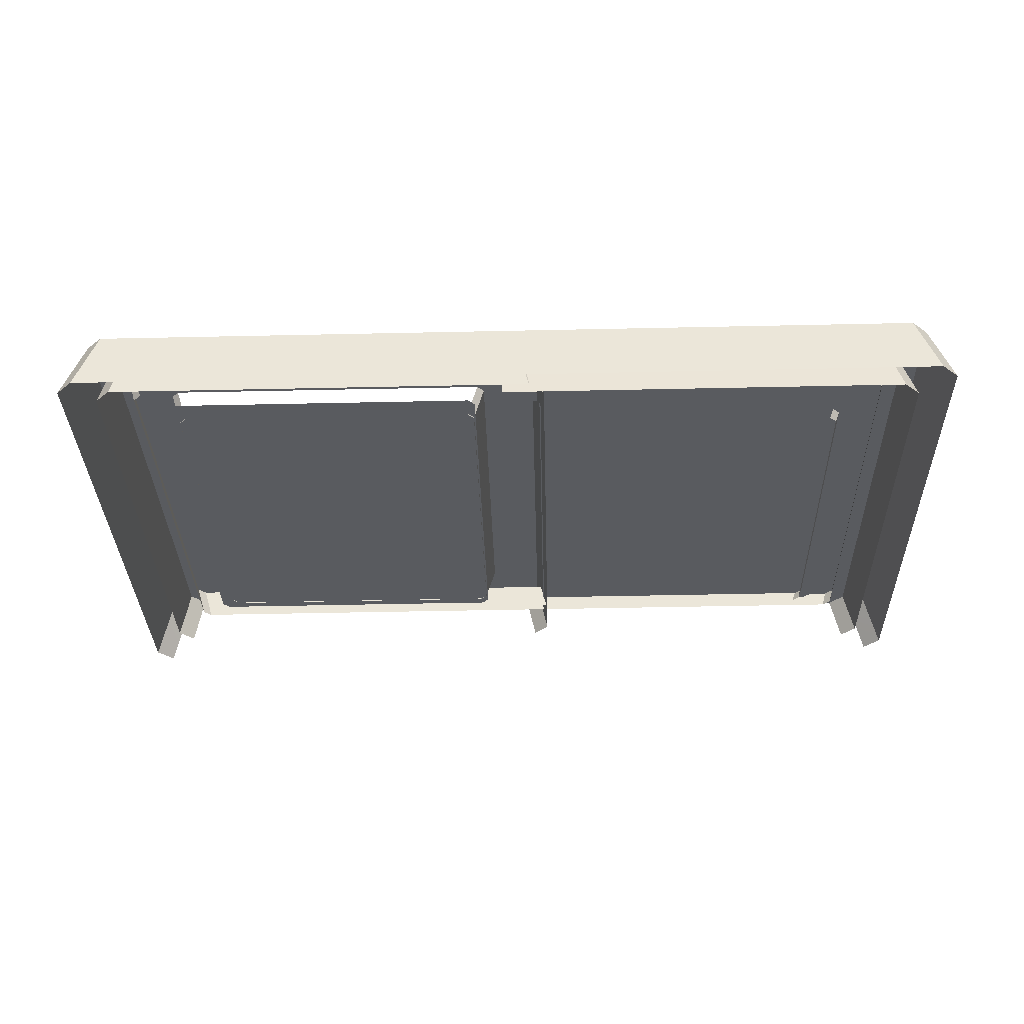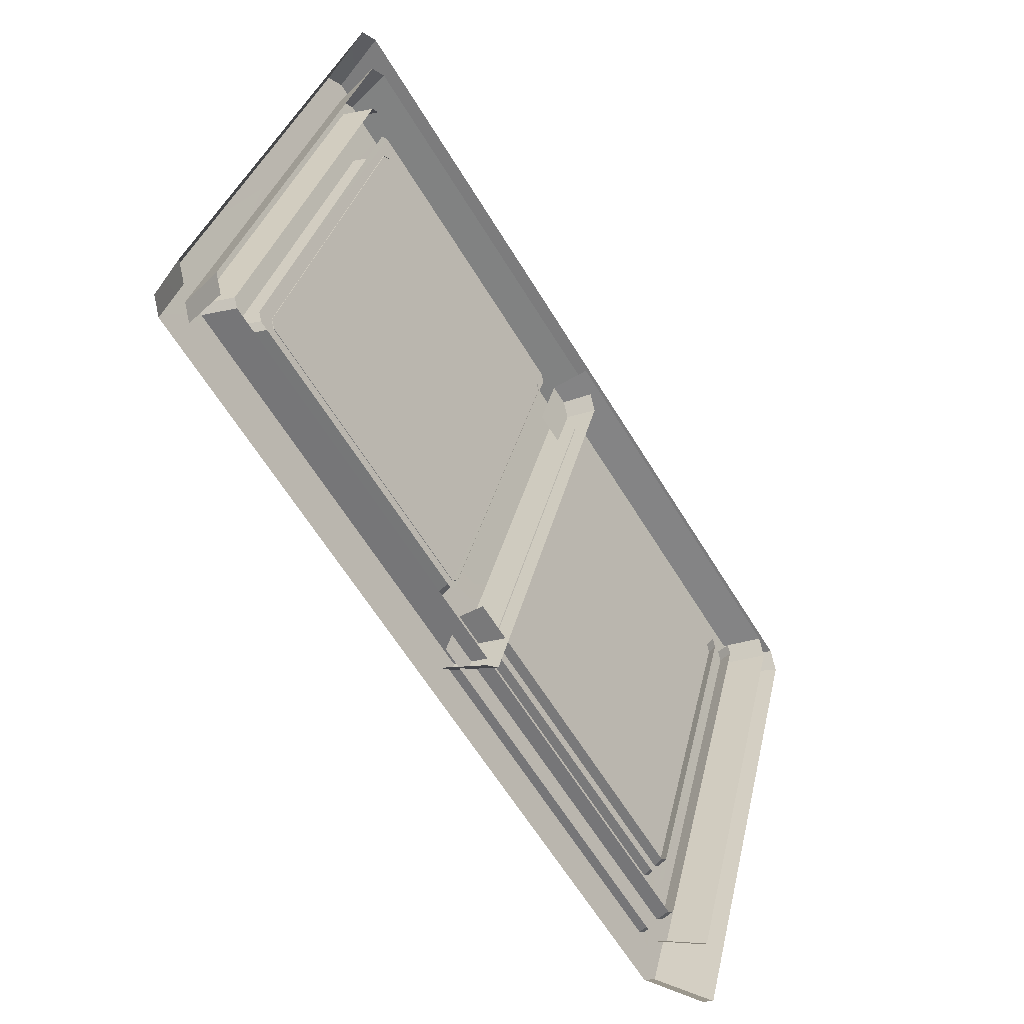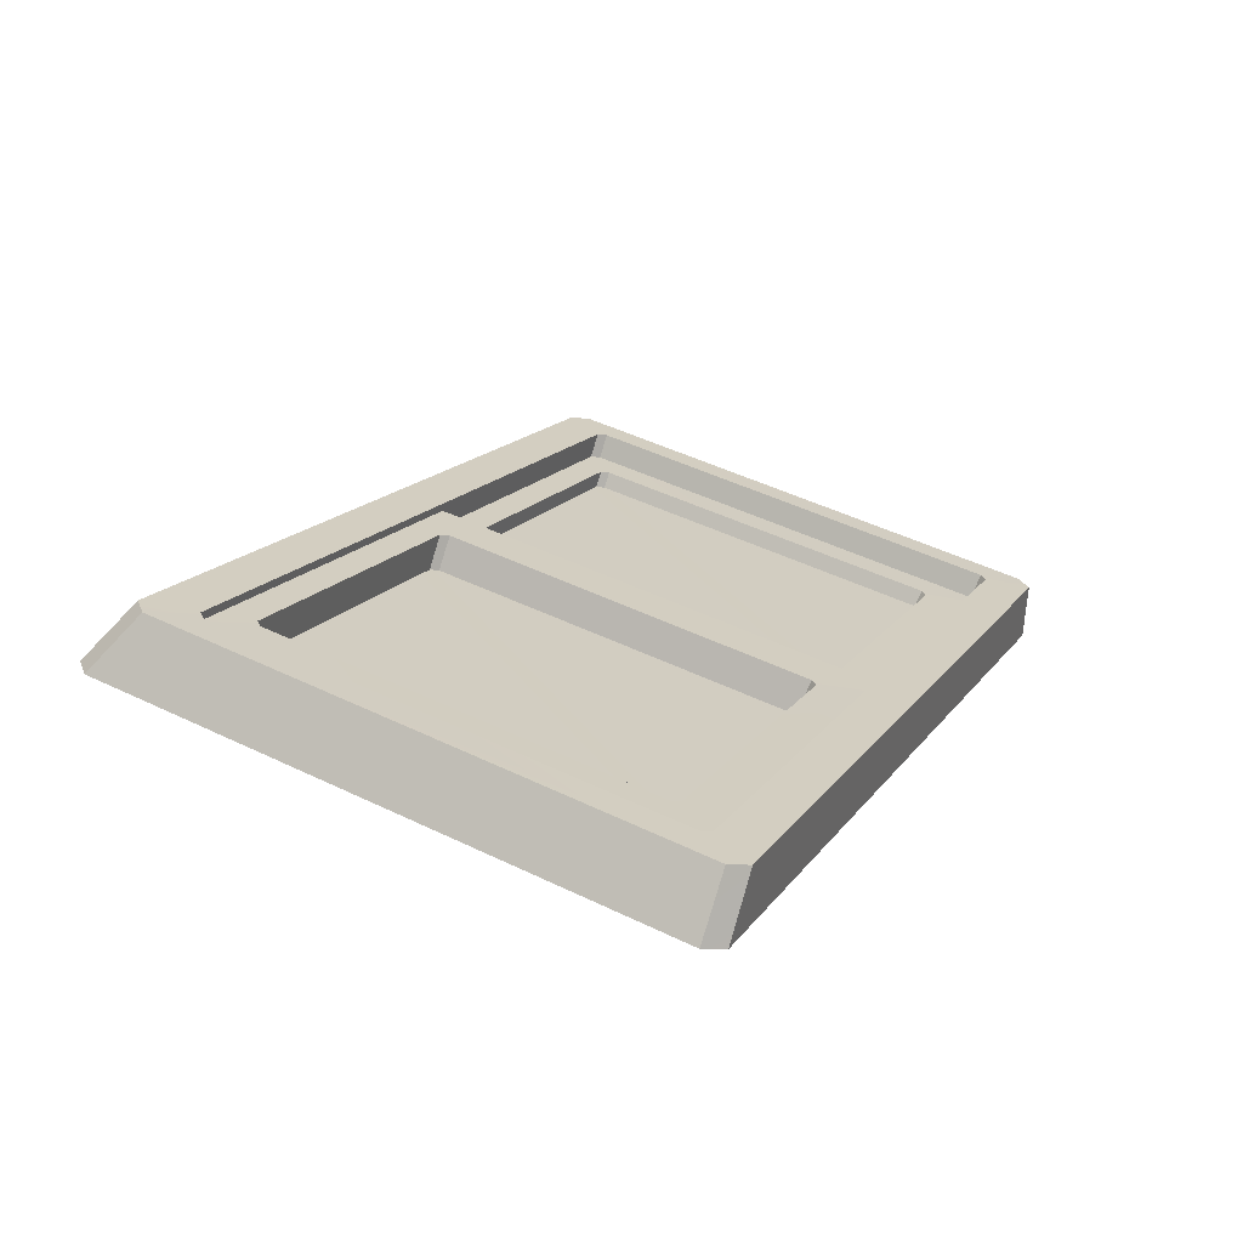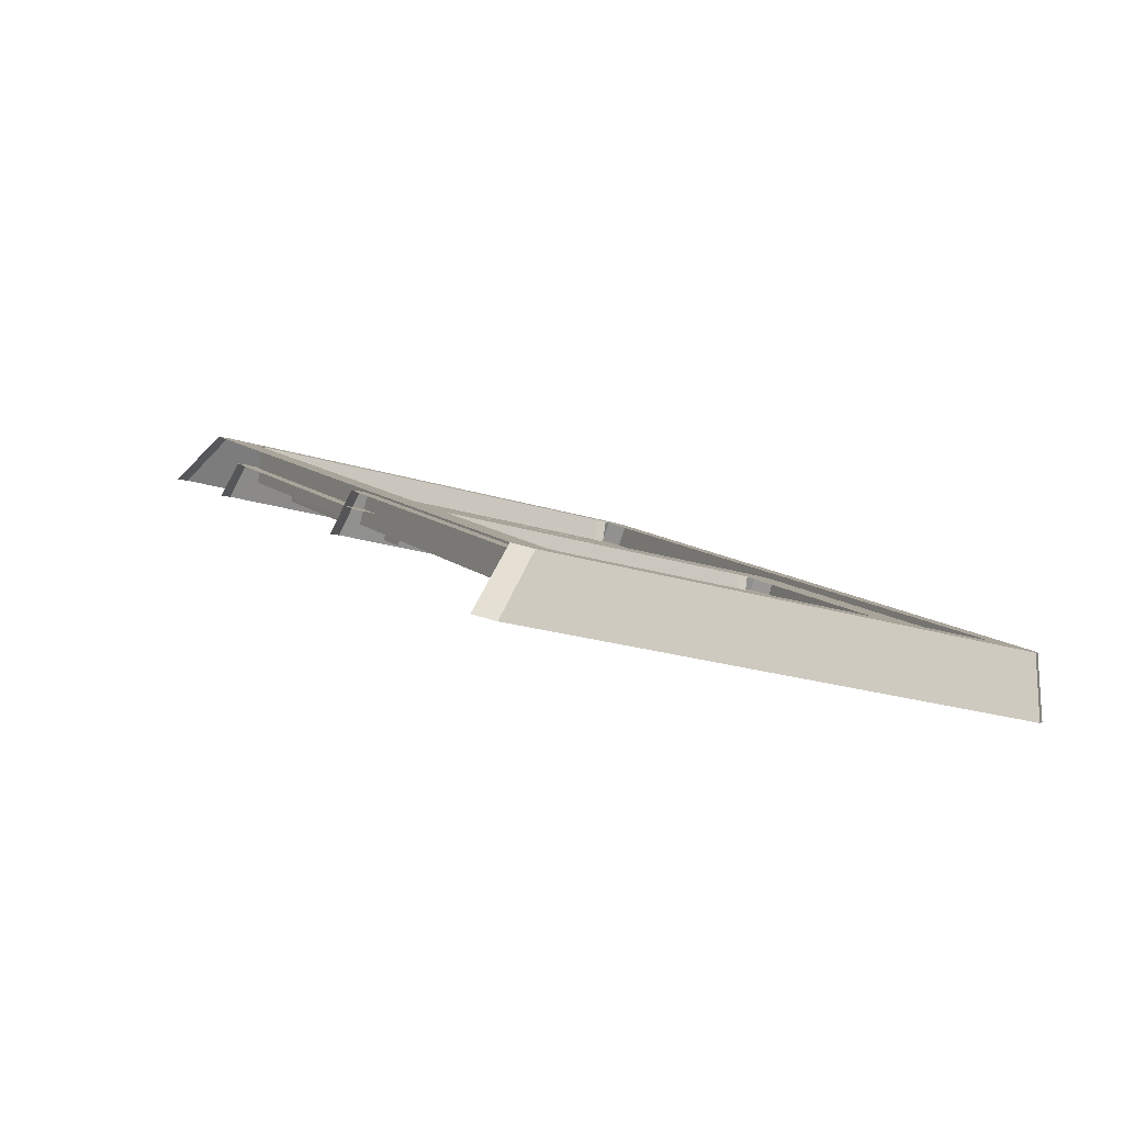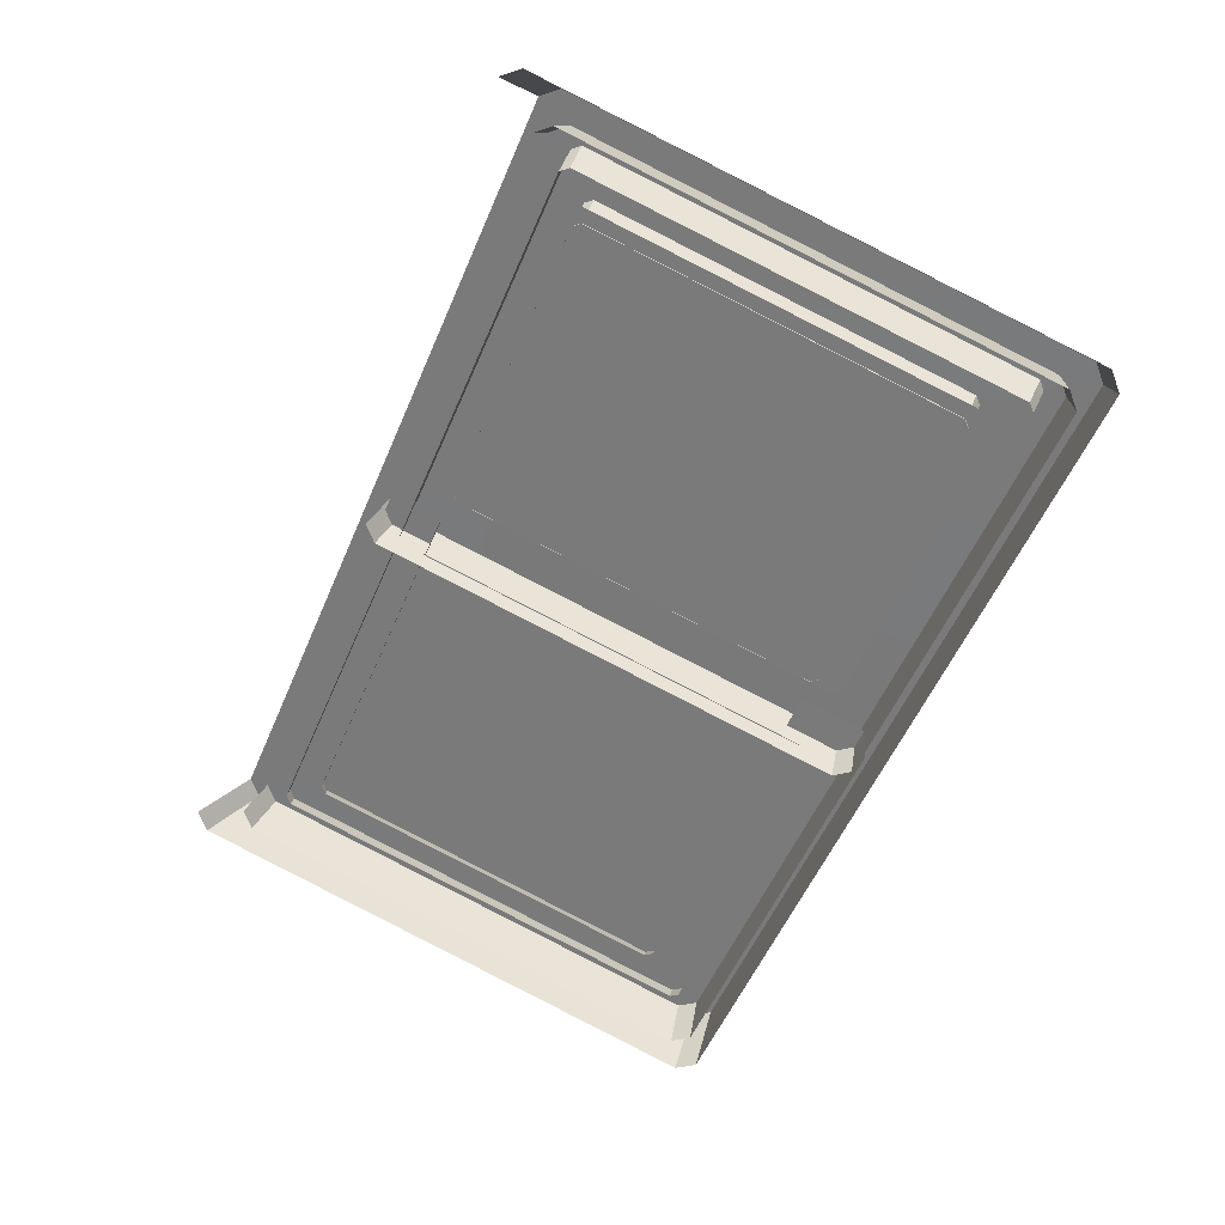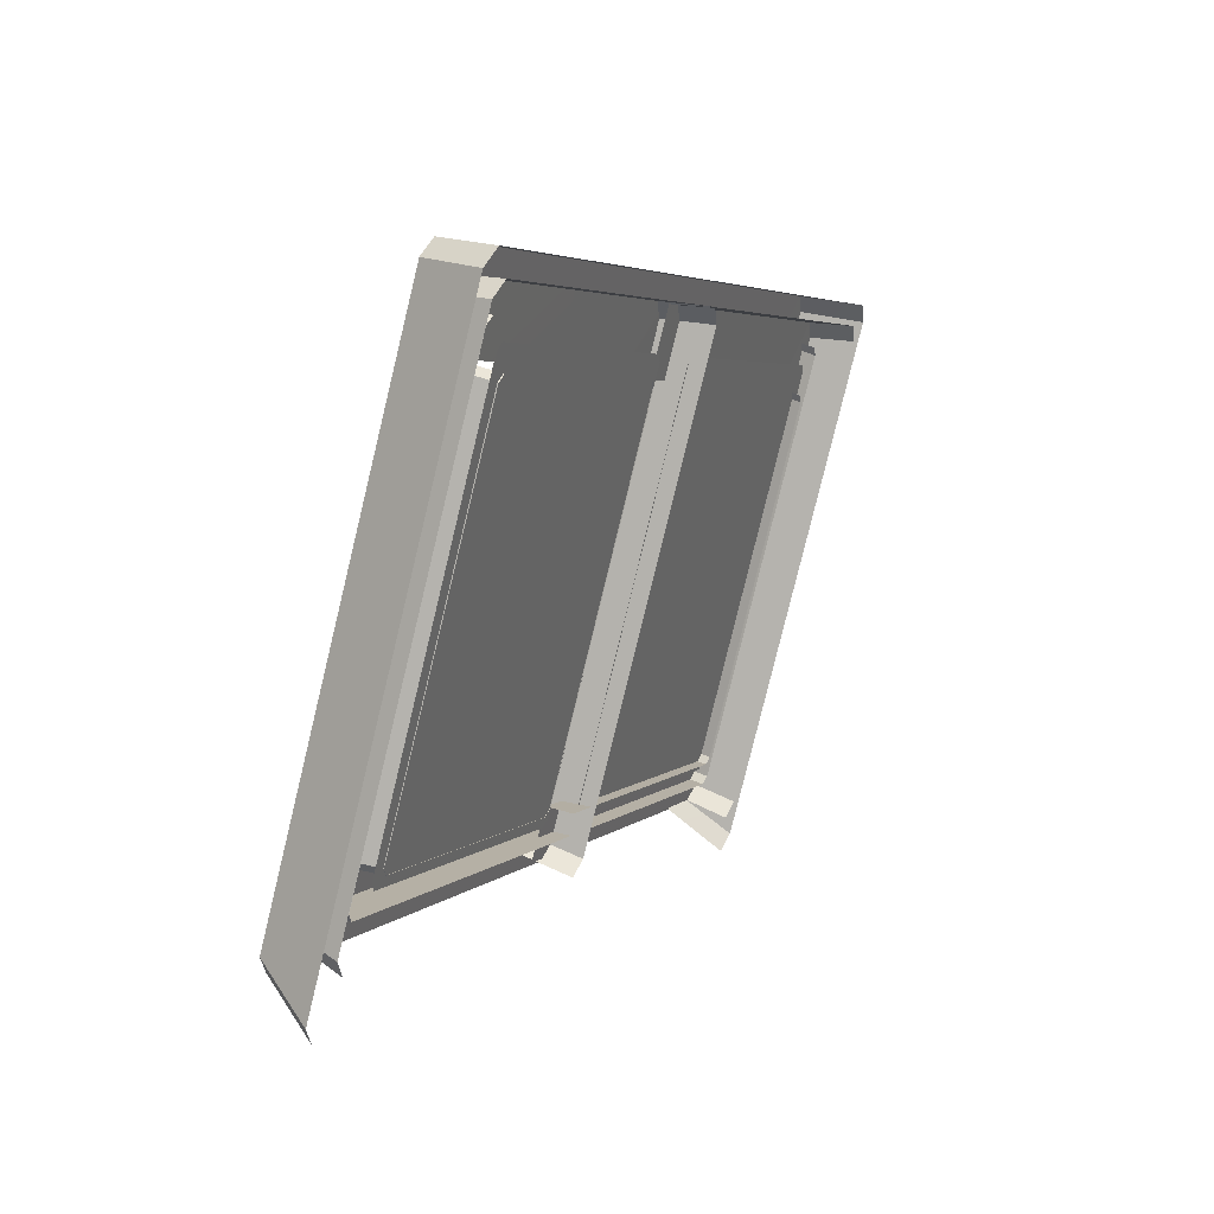
<metadata>
{"format":"obj","ext":"obj","renderer":"f3d","projection":"perspective","resolution":1024,"background":"white","views":[{"elev":-47.4,"azim":-178.6,"up":"+Z"},{"elev":-64.8,"azim":121.8,"up":"+Y"},{"elev":16.4,"azim":113.8,"up":"+Z"},{"elev":10.0,"azim":64.5,"up":"+Z"},{"elev":-54.8,"azim":67.2,"up":"+Z"},{"elev":4.2,"azim":112.3,"up":"+Y"}]}
</metadata>
<code>
g obj_window
v -0.4384 1.827 0.06582
v 0.5035 1.805 -0.06983
v 0.5035 1.827 0.06582
v -0.489 1.805 -0.06983
v 0.5035 1.827 0.06582
v 1.496 1.805 -0.06983
v 1.445 1.827 0.06582
v 0.5035 1.805 -0.06983
v 1.481 0.6527 0.3765
v 1.534 1.768 -0.05998
v 1.534 0.5546 0.2613
v 1.481 1.792 0.07503
v -0.527 0.5546 0.2613
v -0.4745 1.792 0.07503
v -0.4745 0.6527 0.3765
v -0.527 1.768 -0.05999
v -0.3828 0.716 0.3595
v 0.5035 0.6971 0.2686
v 0.5035 0.716 0.3595
v -0.3558 0.6971 0.2686
v -0.4003 1.717 0.09519
v -0.3731 0.7138 0.2641
v -0.4003 0.7329 0.355
v -0.3731 1.688 0.006959
v 0.5035 0.716 0.3595
v 1.363 0.6971 0.2686
v 1.39 0.716 0.3595
v 0.5035 0.6971 0.2686
v 1.407 0.7329 0.355
v 1.38 1.688 0.006961
v 1.407 1.717 0.09519
v 1.38 0.7138 0.2641
v -0.4384 0.6184 0.3857
v -0.527 0.5546 0.2613
v -0.4745 0.6527 0.3765
v -0.489 0.5179 0.2711
v 1.496 0.5179 0.2711
v 1.481 0.6527 0.3765
v 1.534 0.5546 0.2613
v 1.445 0.6184 0.3857
v -0.489 1.805 -0.06983
v -0.4745 1.792 0.07503
v -0.527 1.768 -0.05999
v -0.4384 1.827 0.06582
v 1.445 1.827 0.06582
v 1.534 1.768 -0.05998
v 1.481 1.792 0.07503
v 1.496 1.805 -0.06983
v -0.4003 0.7329 0.355
v -0.3558 0.6971 0.2686
v -0.3828 0.716 0.3595
v -0.3731 0.7138 0.2641
v -0.3828 1.734 0.09065
v -0.3731 1.688 0.006959
v -0.4003 1.717 0.09519
v -0.3558 1.705 0.00247
v 1.39 0.716 0.3595
v 1.38 0.7138 0.2641
v 1.407 0.7329 0.355
v 1.363 0.6971 0.2686
v 1.407 1.717 0.09519
v 1.363 1.705 0.002471
v 1.39 1.734 0.09065
v 1.38 1.688 0.006961
v 0.4763 1.772 0.06232
v 0.9427 1.759 -0.04791
v 0.9427 1.772 0.06232
v 0.4505 1.759 -0.04791
v 0.9427 1.772 0.06232
v 1.421 1.759 -0.04791
v 1.395 1.772 0.06232
v 0.9427 1.759 -0.04791
v 1.428 0.6931 0.3474
v 1.455 1.726 -0.03892
v 1.455 0.6498 0.2454
v 1.428 1.739 0.07105
v 0.4162 0.6498 0.2454
v 0.443 1.739 0.07105
v 0.443 0.6931 0.3474
v 0.4162 1.726 -0.03892
v 0.5603 1.622 0.1013
v 0.584 0.7767 0.2458
v 0.5603 0.7921 0.3208
v 0.584 1.598 0.02857
v 1.296 0.777 0.3249
v 0.5991 0.7618 0.2498
v 1.272 0.7618 0.2498
v 0.5756 0.777 0.3249
v 1.311 0.7921 0.3208
v 1.287 1.598 0.02858
v 1.311 1.622 0.1013
v 1.287 0.7767 0.2458
v 0.4763 0.6605 0.3561
v 0.4162 0.6498 0.2454
v 0.443 0.6931 0.3474
v 0.4505 0.6162 0.2544
v 1.421 0.6162 0.2544
v 1.428 0.6931 0.3474
v 1.455 0.6498 0.2454
v 1.395 0.6605 0.3561
v 0.4505 1.759 -0.04791
v 0.443 1.739 0.07105
v 0.4162 1.726 -0.03892
v 0.4763 1.772 0.06232
v 1.395 1.772 0.06232
v 1.455 1.726 -0.03892
v 1.428 1.739 0.07105
v 1.421 1.759 -0.04791
v 0.9427 1.772 0.06232
v 1.395 1.772 0.06232
v 1.296 1.637 0.09721
v 0.5756 1.637 0.09721
v 0.4763 1.772 0.06232
v 0.5603 1.622 0.1013
v 0.443 1.739 0.07105
v 0.443 0.6931 0.3474
v 0.5603 0.7921 0.3208
v 0.4763 0.6605 0.3561
v 0.5756 0.777 0.3249
v 1.296 0.777 0.3249
v 0.9427 0.6605 0.3561
v 1.395 0.6605 0.3561
v 0.5603 0.7921 0.3208
v 0.5991 0.7618 0.2498
v 0.5756 0.777 0.3249
v 0.584 0.7767 0.2458
v 0.5756 1.637 0.09721
v 0.584 1.598 0.02857
v 0.5603 1.622 0.1013
v 0.5991 1.613 0.02457
v 1.296 0.777 0.3249
v 1.287 0.7767 0.2458
v 1.311 0.7921 0.3208
v 1.272 0.7618 0.2498
v 1.311 1.622 0.1013
v 1.272 1.613 0.02457
v 1.296 1.637 0.09721
v 1.287 1.598 0.02858
v 1.395 1.772 0.06232
v 1.311 1.622 0.1013
v 1.296 1.637 0.09721
v 1.428 1.739 0.07105
v 1.311 0.7921 0.3208
v 1.428 0.6931 0.3474
v 1.296 0.777 0.3249
v 1.395 0.6605 0.3561
v -0.3845 1.763 0.0243
v 0.1613 1.755 -0.07081
v 0.1613 1.763 0.0243
v -0.4102 1.755 -0.07081
v 0.1613 1.763 0.0243
v 0.5114 1.755 -0.07081
v 0.5114 1.763 0.0243
v 0.1613 1.755 -0.07081
v -0.4445 0.6457 0.2225
v -0.4177 1.731 0.03303
v -0.4177 0.6851 0.3093
v -0.4445 1.722 -0.06182
v -0.3004 1.601 0.06784
v -0.2767 0.7727 0.2229
v -0.3004 0.7841 0.2828
v -0.2767 1.581 0.01027
v 0.5113 0.769 0.2869
v -0.2617 0.7578 0.2269
v 0.5113 0.7578 0.2269
v -0.2851 0.769 0.2869
v -0.3845 0.6525 0.3181
v -0.4445 0.6457 0.2225
v -0.4177 0.6851 0.3093
v -0.4102 0.6122 0.2315
v -0.4102 1.755 -0.07081
v -0.4177 1.731 0.03303
v -0.4445 1.722 -0.06182
v -0.3845 1.763 0.0243
v 0.1613 1.763 0.0243
v 0.5114 1.763 0.0243
v 0.5113 1.617 0.06379
v -0.2851 1.617 0.06379
v -0.3845 1.763 0.0243
v -0.3004 1.601 0.06784
v -0.4177 1.731 0.03303
v -0.4177 0.6851 0.3093
v -0.3004 0.7841 0.2828
v -0.3845 0.6525 0.3181
v -0.2851 0.769 0.2869
v 0.5113 0.769 0.2869
v 0.1613 0.6525 0.3181
v 0.5114 0.6525 0.3181
v -0.3004 0.7841 0.2828
v -0.2617 0.7578 0.2269
v -0.2851 0.769 0.2869
v -0.2767 0.7727 0.2229
v -0.2851 1.617 0.06379
v -0.2767 1.581 0.01027
v -0.3004 1.601 0.06784
v -0.2617 1.596 0.006264
v -0.2964 0.7401 0.2568
v 0.427 0.7553 0.2527
v 0.4112 0.7401 0.2568
v 0.4112 1.665 0.01299
v 0.427 1.649 0.01707
v -0.3122 1.649 0.01707
v -0.3122 0.7553 0.2527
v -0.2964 1.665 0.01299
v 0.5958 0.7401 0.2568
v 1.319 0.7553 0.2527
v 1.303 0.7401 0.2568
v 1.303 1.665 0.01299
v 1.319 1.649 0.01707
v 0.58 1.649 0.01707
v 0.58 0.7553 0.2527
v 0.5958 1.665 0.01299
v 0.5035 0.6184 0.3857
v 1.39 0.716 0.3595
v 1.445 0.6184 0.3857
v 1.481 0.6527 0.3765
v -0.4384 0.6184 0.3857
v 1.407 0.7329 0.355
v 1.481 1.792 0.07503
v 1.407 1.717 0.09519
v 1.445 1.827 0.06582
v 1.39 1.734 0.09065
v 0.5035 0.716 0.3595
v -0.3828 0.716 0.3595
v -0.4003 0.7329 0.355
v -0.4745 0.6527 0.3765
v 0.5035 1.827 0.06582
v 0.5035 1.734 0.09065
v -0.3828 1.734 0.09065
v -0.4384 1.827 0.06582
v -0.4003 1.717 0.09519
v -0.4745 1.792 0.07503
g obj_window_0
f 3 2 1
f 4 1 2
f 7 6 5
f 8 5 6
f 11 10 9
f 12 9 10
f 15 14 13
f 16 13 14
f 19 18 17
f 20 17 18
f 23 22 21
f 24 21 22
f 27 26 25
f 28 25 26
f 31 30 29
f 32 29 30
f 35 34 33
f 36 33 34
f 39 38 37
f 40 37 38
f 43 42 41
f 44 41 42
f 47 46 45
f 48 45 46
f 51 50 49
f 52 49 50
f 55 54 53
f 56 53 54
f 59 58 57
f 60 57 58
f 63 62 61
f 64 61 62
f 67 66 65
f 68 65 66
f 71 70 69
f 72 69 70
f 75 74 73
f 76 73 74
f 79 78 77
f 80 77 78
f 83 82 81
f 84 81 82
f 87 86 85
f 88 85 86
f 91 90 89
f 92 89 90
f 95 94 93
f 96 93 94
f 99 98 97
f 100 97 98
f 103 102 101
f 104 101 102
f 107 106 105
f 108 105 106
f 111 110 109
f 112 111 109
f 113 112 109
f 112 113 114
f 115 114 113
f 115 116 114
f 117 114 116
f 116 118 117
f 119 117 118
f 118 120 119
f 121 120 118
f 122 120 121
f 125 124 123
f 126 123 124
f 129 128 127
f 130 127 128
f 133 132 131
f 134 131 132
f 137 136 135
f 138 135 136
f 141 140 139
f 142 139 140
f 140 143 142
f 144 142 143
f 143 145 144
f 146 144 145
f 149 148 147
f 150 147 148
f 153 152 151
f 154 151 152
f 157 156 155
f 158 155 156
f 161 160 159
f 162 159 160
f 165 164 163
f 166 163 164
f 169 168 167
f 170 167 168
f 173 172 171
f 174 171 172
f 177 176 175
f 178 177 175
f 179 178 175
f 178 179 180
f 181 180 179
f 181 182 180
f 183 180 182
f 182 184 183
f 185 183 184
f 184 186 185
f 187 186 184
f 188 186 187
f 191 190 189
f 192 189 190
f 195 194 193
f 196 193 194
f 199 198 197
f 198 200 197
f 201 200 198
f 200 202 197
f 197 202 203
f 204 202 200
f 207 206 205
f 206 208 205
f 209 208 206
f 208 210 205
f 205 210 211
f 212 210 208
f 215 214 213
f 215 216 214
f 213 214 217
f 218 214 216
f 216 219 218
f 220 218 219
f 219 221 220
f 222 220 221
f 214 223 217
f 217 223 224
f 224 225 217
f 226 217 225
f 222 221 227
f 228 222 227
f 229 228 227
f 230 229 227
f 225 231 226
f 229 230 231
f 232 226 231
f 232 231 230

</code>
